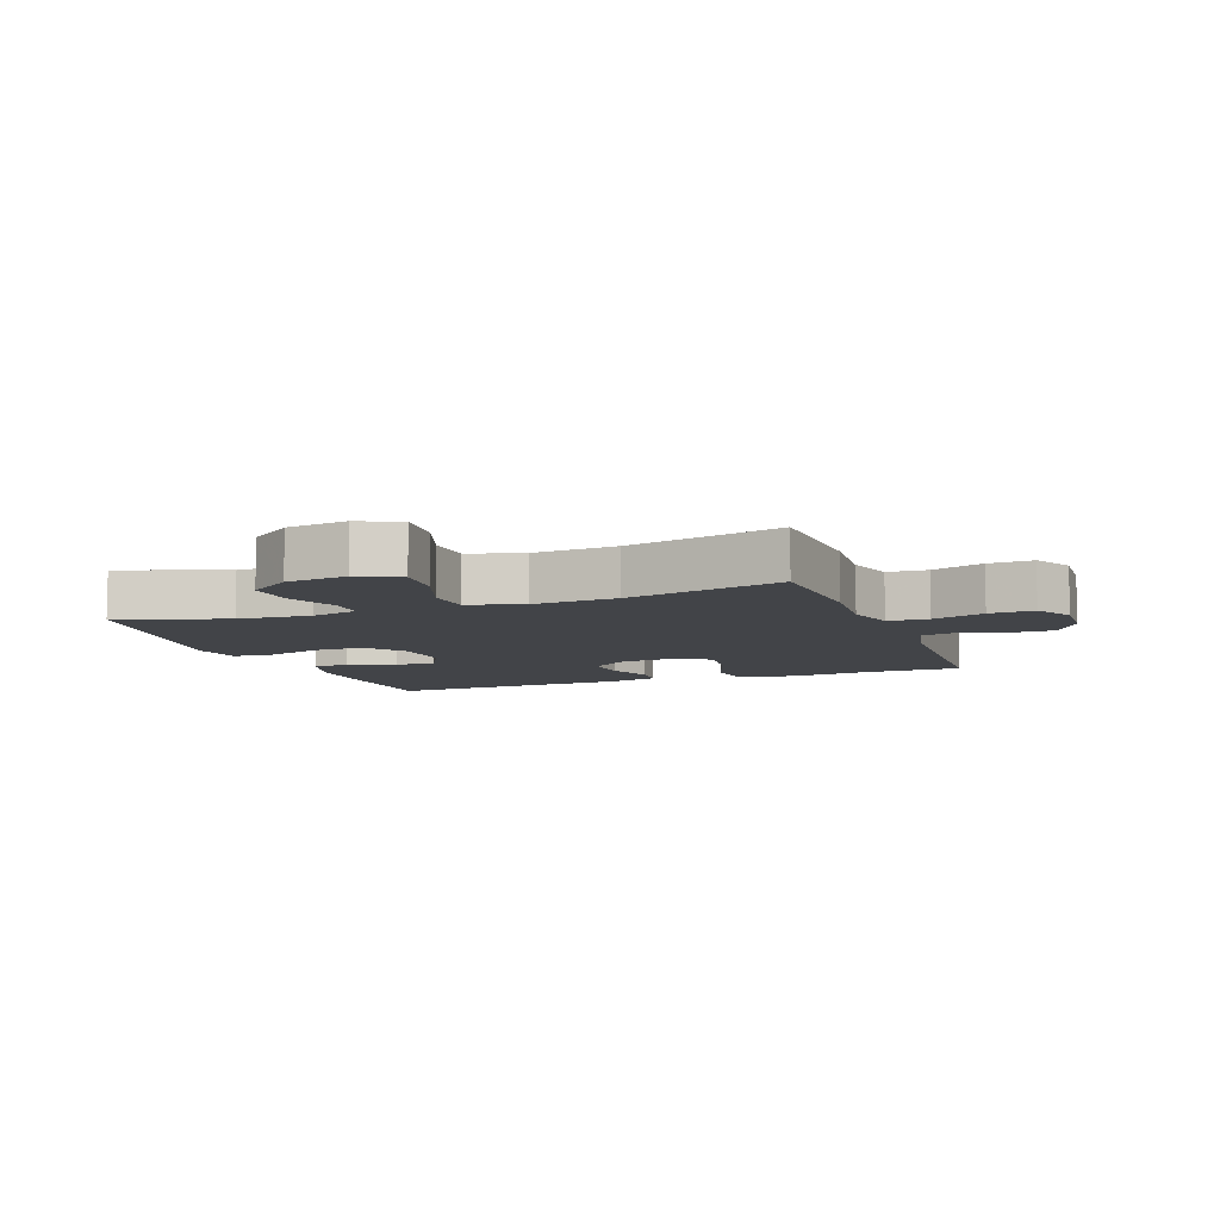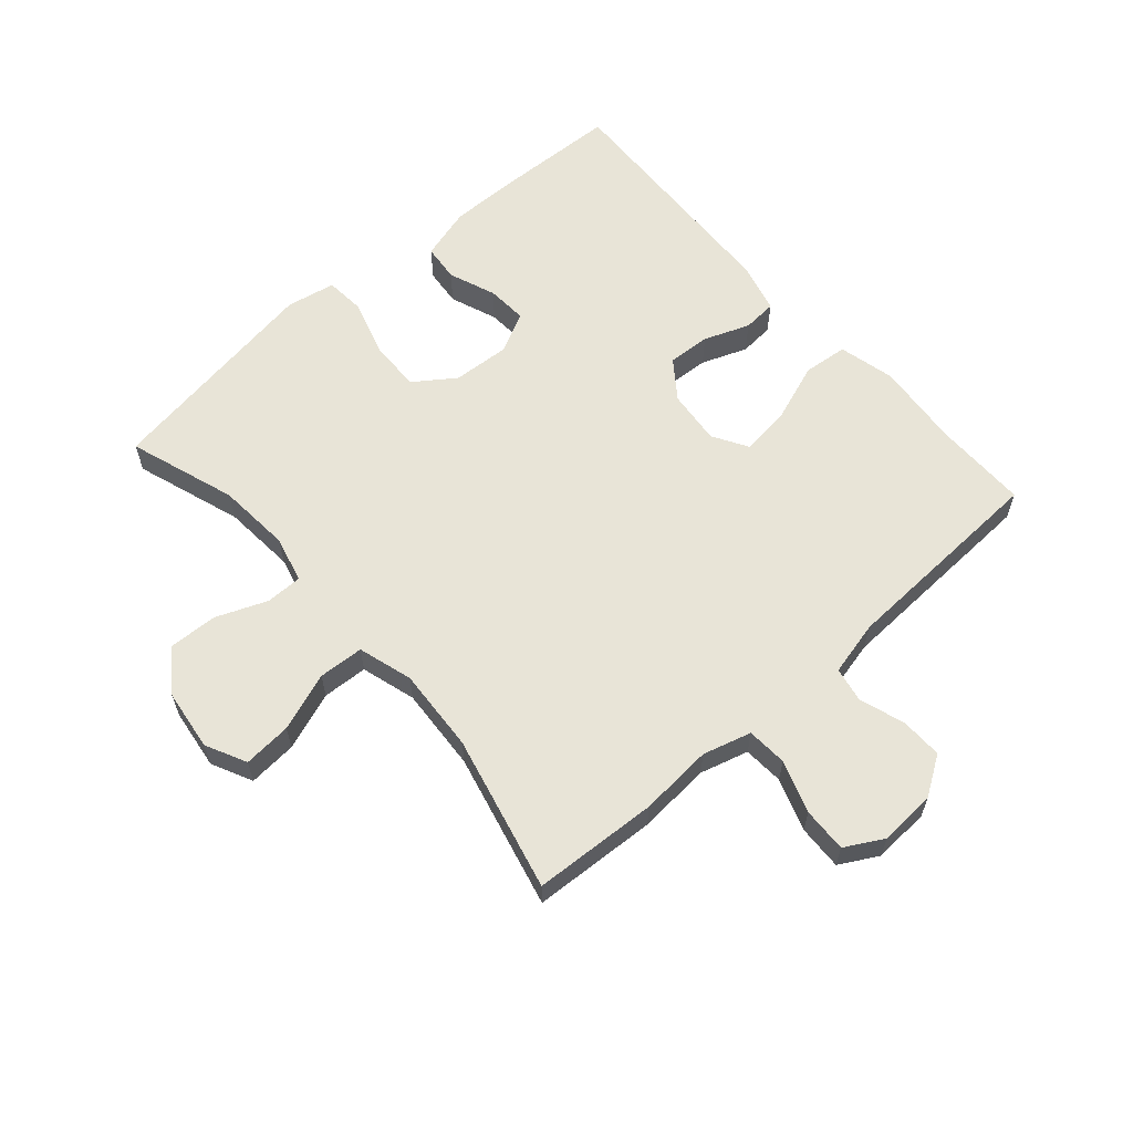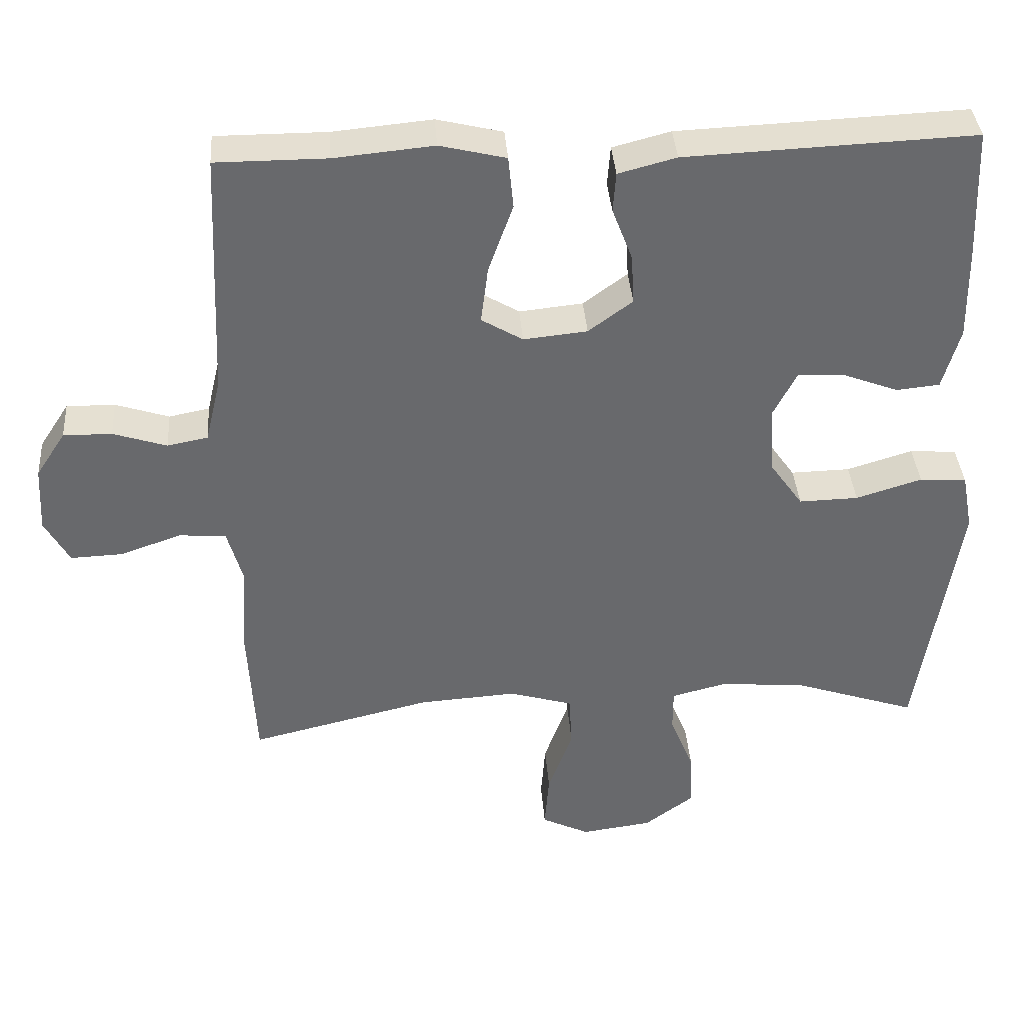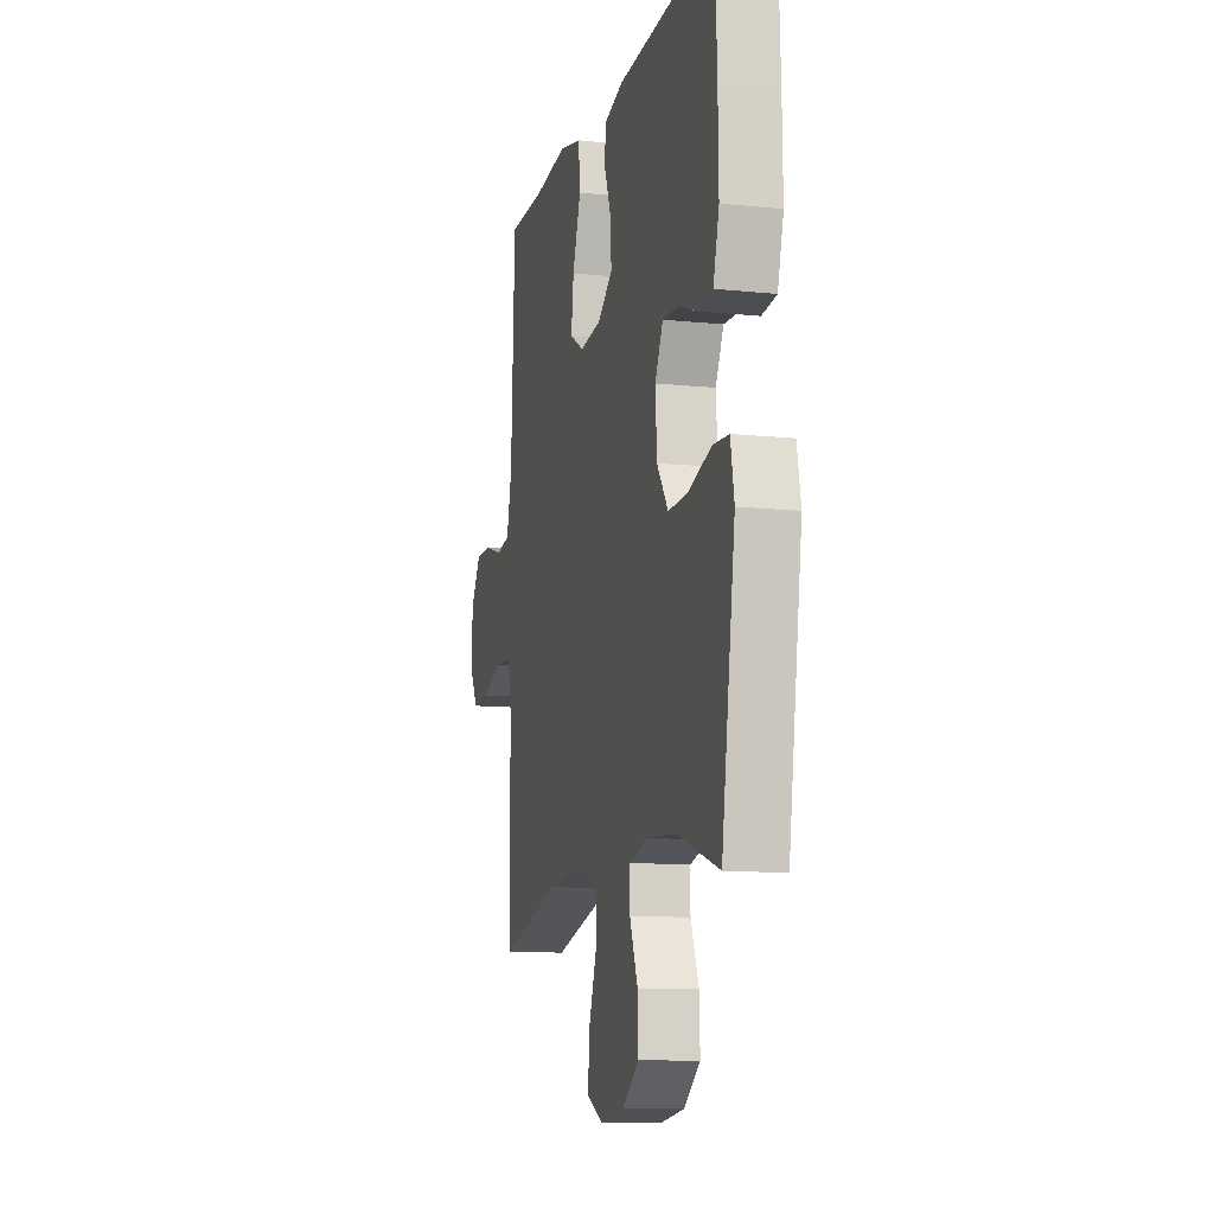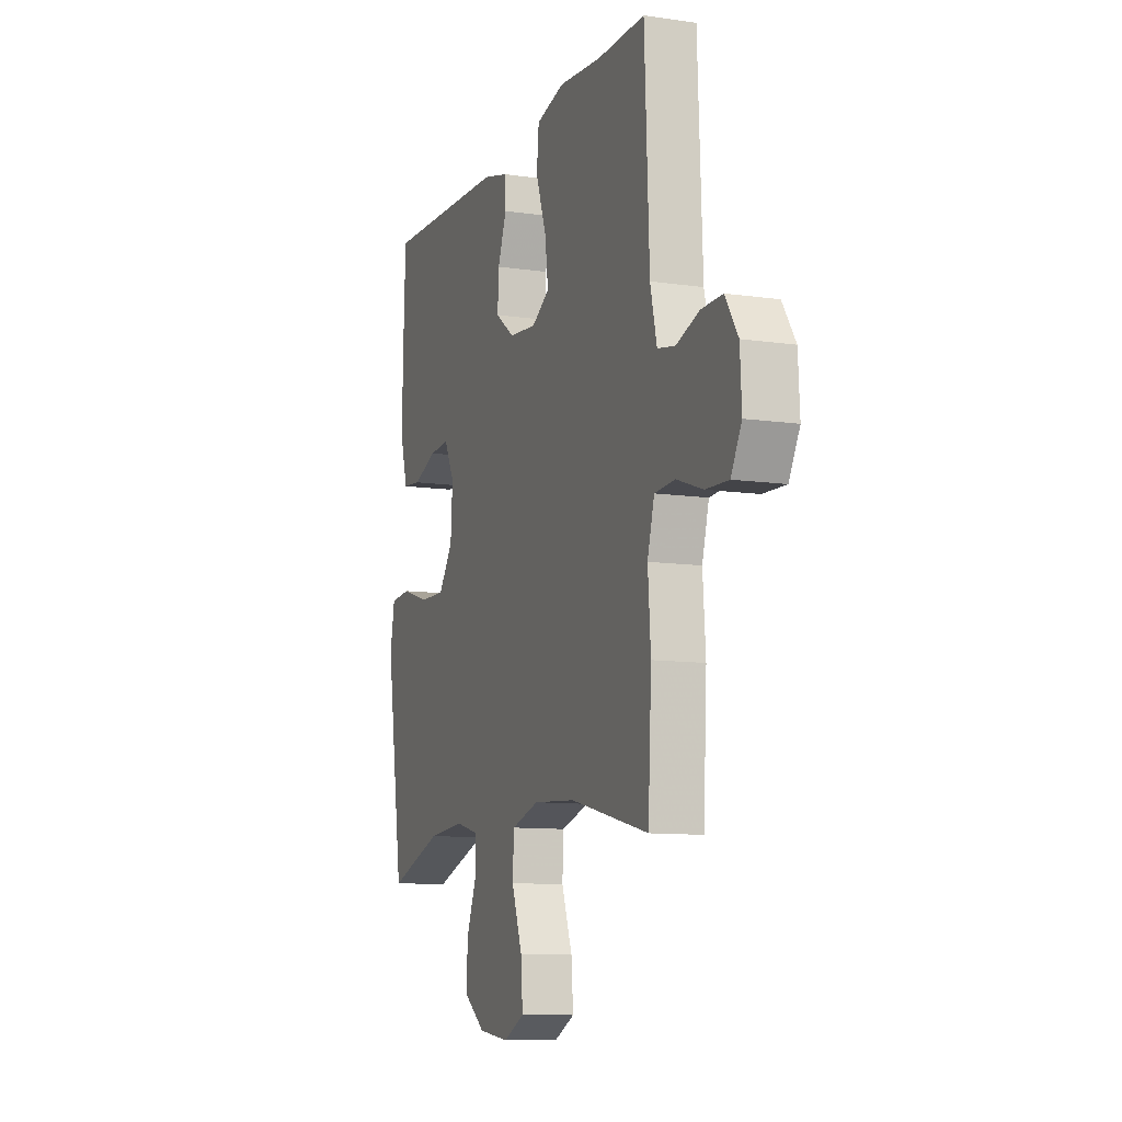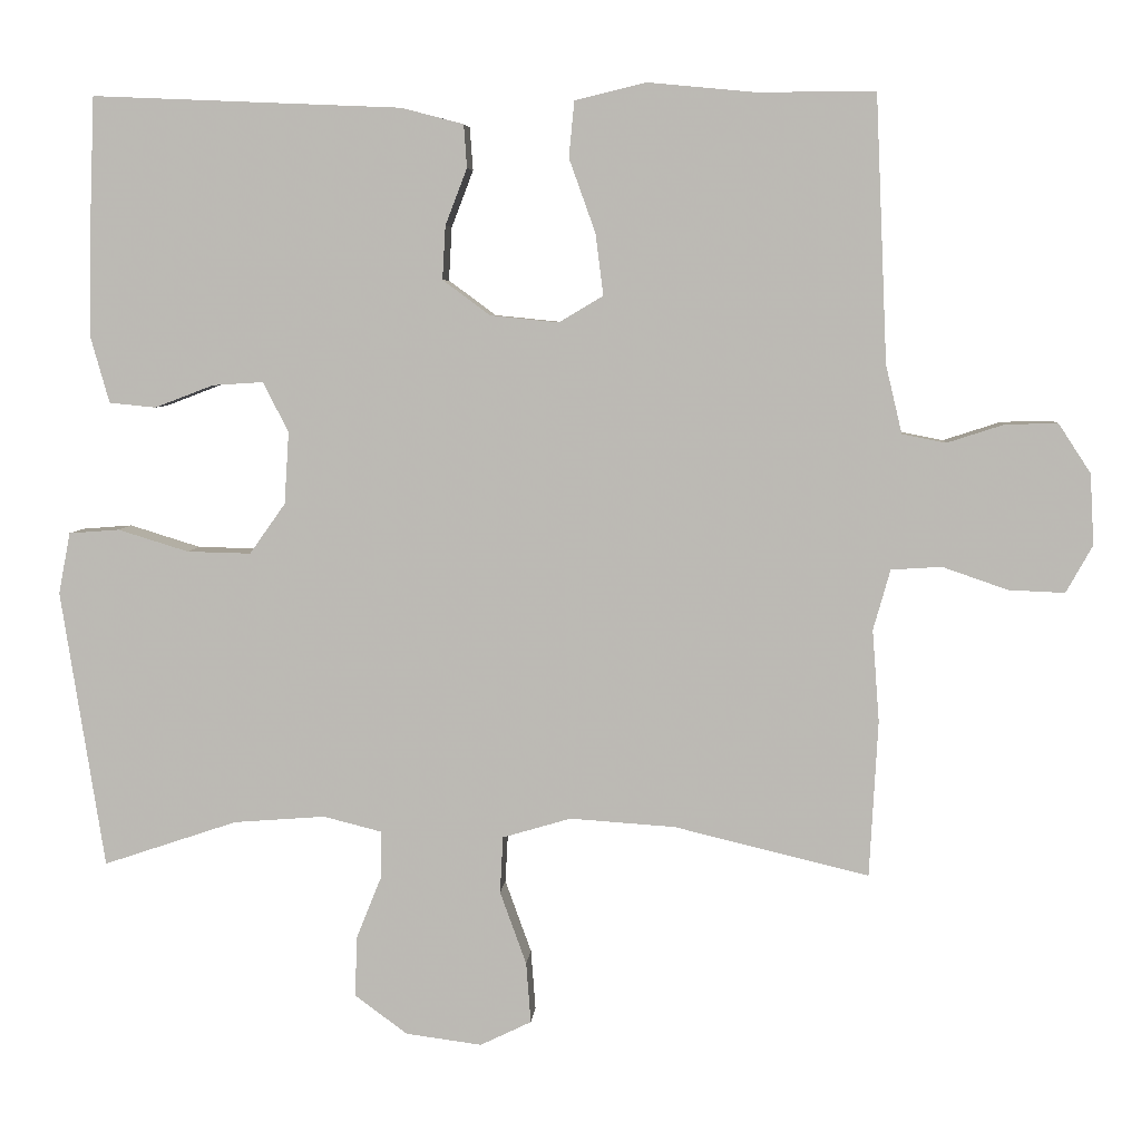
<metadata>
{"format":"obj","ext":"obj","renderer":"f3d","projection":"perspective","resolution":1024,"background":"white","views":[{"elev":-8.1,"azim":-159.6,"up":"+Y"},{"elev":61.3,"azim":-131.3,"up":"+Y"},{"elev":37.5,"azim":-4.2,"up":"+Z"},{"elev":-11.5,"azim":76.0,"up":"+Z"},{"elev":-10.4,"azim":-110.2,"up":"+Z"},{"elev":5.6,"azim":-175.7,"up":"+Z"}]}
</metadata>
<code>
v -0.5 0.07 0.5
v -0.347 0.07 0.5
v -0.21 0.07 0.513
v -0.119 0.07 0.491
v -0.112 0.07 0.419
v -0.146 0.07 0.324
v -0.156 0.07 0.245
v -0.099 0.07 0.211
v -0.011 0.07 0.22
v 0.05 0.07 0.265
v 0.046 0.07 0.334
v 0.018 0.07 0.407
v 0.022 0.07 0.462
v 0.102 0.07 0.483
v 0.5 0.07 0.5
v 0.507 0.07 0.32
v 0.509 0.07 0.192
v 0.485 0.07 0.107
v 0.425 0.07 0.101
v 0.349 0.07 0.13
v 0.284 0.07 0.134
v 0.251 0.07 0.07
v 0.257 0.07 -0.023
v 0.303 0.07 -0.088
v 0.385 0.07 -0.086
v 0.476 0.07 -0.058
v 0.541 0.07 -0.063
v 0.556 0.07 -0.142
v 0.537 0.07 -0.264
v 0.5 0.07 -0.5
v 0.327 0.07 -0.442
v 0.209 0.07 -0.433
v 0.134 0.07 -0.452
v 0.134 0.07 -0.511
v 0.167 0.07 -0.593
v 0.17 0.07 -0.671
v 0.102 0.07 -0.721
v 0.004 0.07 -0.734
v -0.062 0.07 -0.702
v -0.056 0.07 -0.624
v -0.022 0.07 -0.53
v -0.026 0.07 -0.457
v -0.114 0.07 -0.431
v -0.249 0.07 -0.44
v -0.5 0.07 -0.5
v -0.511 0.07 -0.299
v -0.502 0.07 -0.181
v -0.524 0.07 -0.103
v -0.589 0.07 -0.099
v -0.673 0.07 -0.128
v -0.745 0.07 -0.131
v -0.779 0.07 -0.07
v -0.774 0.07 0.021
v -0.733 0.07 0.084
v -0.666 0.07 0.083
v -0.592 0.07 0.059
v -0.536 0.07 0.07
v -0.515 0.07 0.158
v -0.5 0 0.5
v -0.347 0 0.5
v -0.21 0 0.513
v -0.119 0 0.491
v -0.112 0 0.419
v -0.146 0 0.324
v -0.156 0 0.245
v -0.099 0 0.211
v -0.011 0 0.22
v 0.05 0 0.265
v 0.046 0 0.334
v 0.018 0 0.407
v 0.022 0 0.462
v 0.102 0 0.483
v 0.5 0 0.5
v 0.507 0 0.32
v 0.509 0 0.192
v 0.485 0 0.107
v 0.425 0 0.101
v 0.349 0 0.13
v 0.284 0 0.134
v 0.251 0 0.07
v 0.257 0 -0.023
v 0.303 0 -0.088
v 0.385 0 -0.086
v 0.476 0 -0.058
v 0.541 0 -0.063
v 0.556 0 -0.142
v 0.537 0 -0.264
v 0.5 0 -0.5
v 0.327 0 -0.442
v 0.209 0 -0.433
v 0.134 0 -0.452
v 0.134 0 -0.511
v 0.167 0 -0.593
v 0.17 0 -0.671
v 0.102 0 -0.721
v 0.004 0 -0.734
v -0.062 0 -0.702
v -0.056 0 -0.624
v -0.022 0 -0.53
v -0.026 0 -0.457
v -0.114 0 -0.431
v -0.249 0 -0.44
v -0.5 0 -0.5
v -0.511 0 -0.299
v -0.502 0 -0.181
v -0.524 0 -0.103
v -0.589 0 -0.099
v -0.673 0 -0.128
v -0.745 0 -0.131
v -0.779 0 -0.07
v -0.774 0 0.021
v -0.733 0 0.084
v -0.666 0 0.083
v -0.592 0 0.059
v -0.536 0 0.07
v -0.515 0 0.158
f 53 54 55 56
f 53 56 57
f 52 53 57
f 49 50 51 52
f 48 49 52 57
f 47 48 57 58
f 44 45 46 47
f 43 44 47 58
f 38 39 40 41
f 38 41 42
f 37 38 42
f 34 35 36 37
f 33 34 37 42
f 32 33 42 43
f 28 29 30 31
f 28 31 32
f 25 26 27 28
f 24 25 28 32
f 23 24 32 43
f 17 18 19 20
f 17 20 21
f 16 17 21
f 15 16 21
f 14 15 21
f 11 12 13 14
f 10 11 14 21
f 9 10 21 22
f 3 4 5 6
f 2 3 6 7
f 1 2 7
f 58 1 7
f 43 58 7 8
f 22 23 43
f 8 9 22 43
f 114 113 112 111
f 115 114 111
f 115 111 110
f 110 109 108 107
f 115 110 107 106
f 116 115 106 105
f 105 104 103 102
f 116 105 102 101
f 99 98 97 96
f 100 99 96
f 100 96 95
f 95 94 93 92
f 100 95 92 91
f 101 100 91 90
f 89 88 87 86
f 90 89 86
f 86 85 84 83
f 90 86 83 82
f 101 90 82 81
f 78 77 76 75
f 79 78 75
f 79 75 74
f 79 74 73
f 79 73 72
f 72 71 70 69
f 79 72 69 68
f 80 79 68 67
f 64 63 62 61
f 65 64 61 60
f 65 60 59
f 65 59 116
f 66 65 116 101
f 101 81 80
f 101 80 67 66
f 1 59 60 2
f 2 60 61 3
f 3 61 62 4
f 4 62 63 5
f 5 63 64 6
f 6 64 65 7
f 7 65 66 8
f 8 66 67 9
f 9 67 68 10
f 10 68 69 11
f 11 69 70 12
f 12 70 71 13
f 13 71 72 14
f 14 72 73 15
f 15 73 74 16
f 16 74 75 17
f 17 75 76 18
f 18 76 77 19
f 19 77 78 20
f 20 78 79 21
f 21 79 80 22
f 22 80 81 23
f 23 81 82 24
f 24 82 83 25
f 25 83 84 26
f 26 84 85 27
f 27 85 86 28
f 28 86 87 29
f 29 87 88 30
f 30 88 89 31
f 31 89 90 32
f 32 90 91 33
f 33 91 92 34
f 34 92 93 35
f 35 93 94 36
f 36 94 95 37
f 37 95 96 38
f 38 96 97 39
f 39 97 98 40
f 40 98 99 41
f 41 99 100 42
f 42 100 101 43
f 43 101 102 44
f 44 102 103 45
f 45 103 104 46
f 46 104 105 47
f 47 105 106 48
f 48 106 107 49
f 49 107 108 50
f 50 108 109 51
f 51 109 110 52
f 52 110 111 53
f 53 111 112 54
f 54 112 113 55
f 55 113 114 56
f 56 114 115 57
f 57 115 116 58
f 58 116 59 1

</code>
